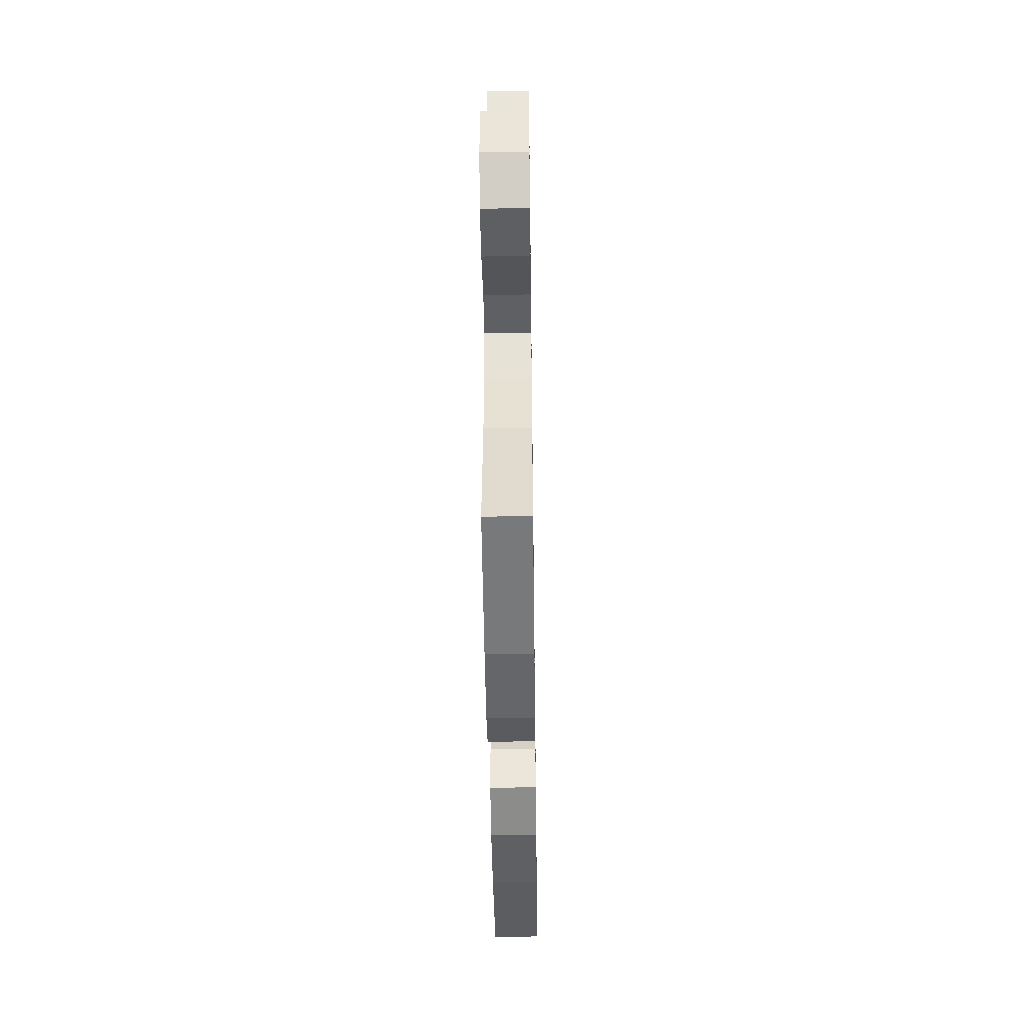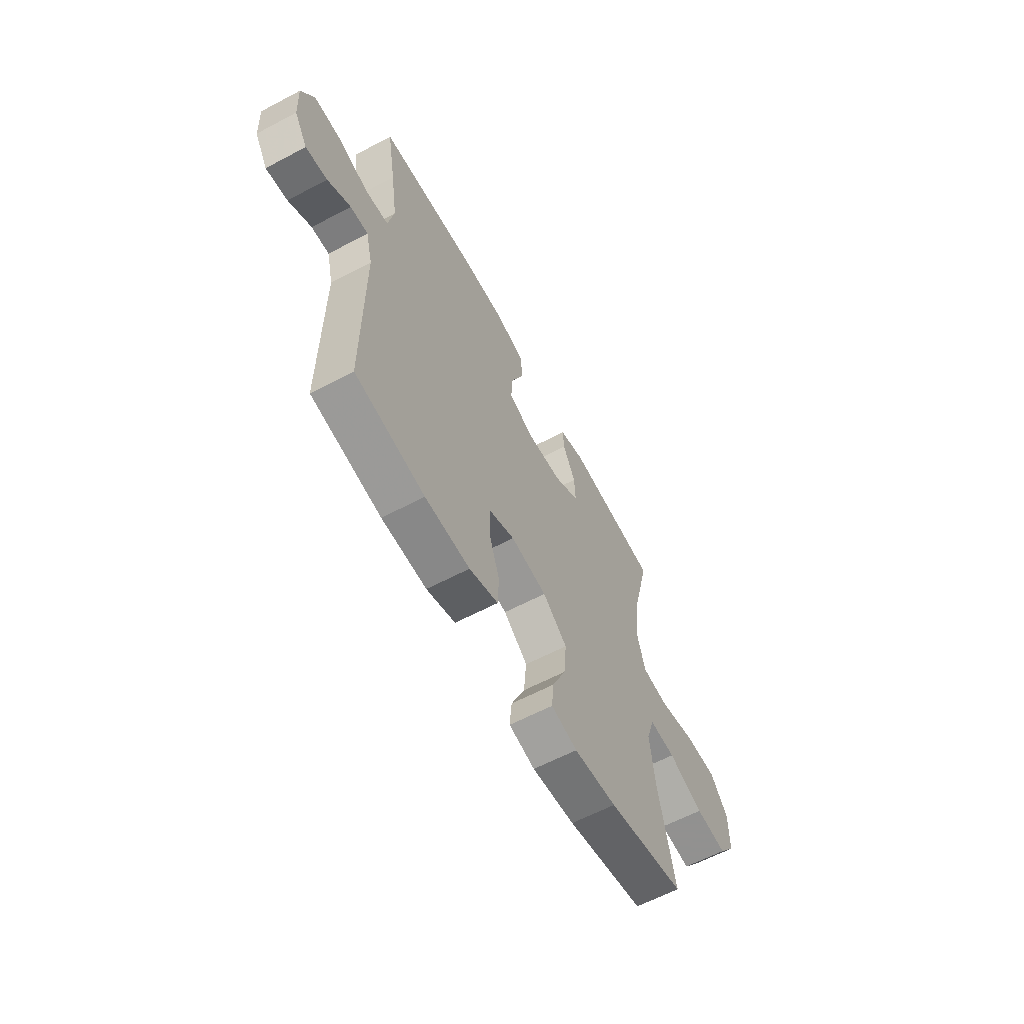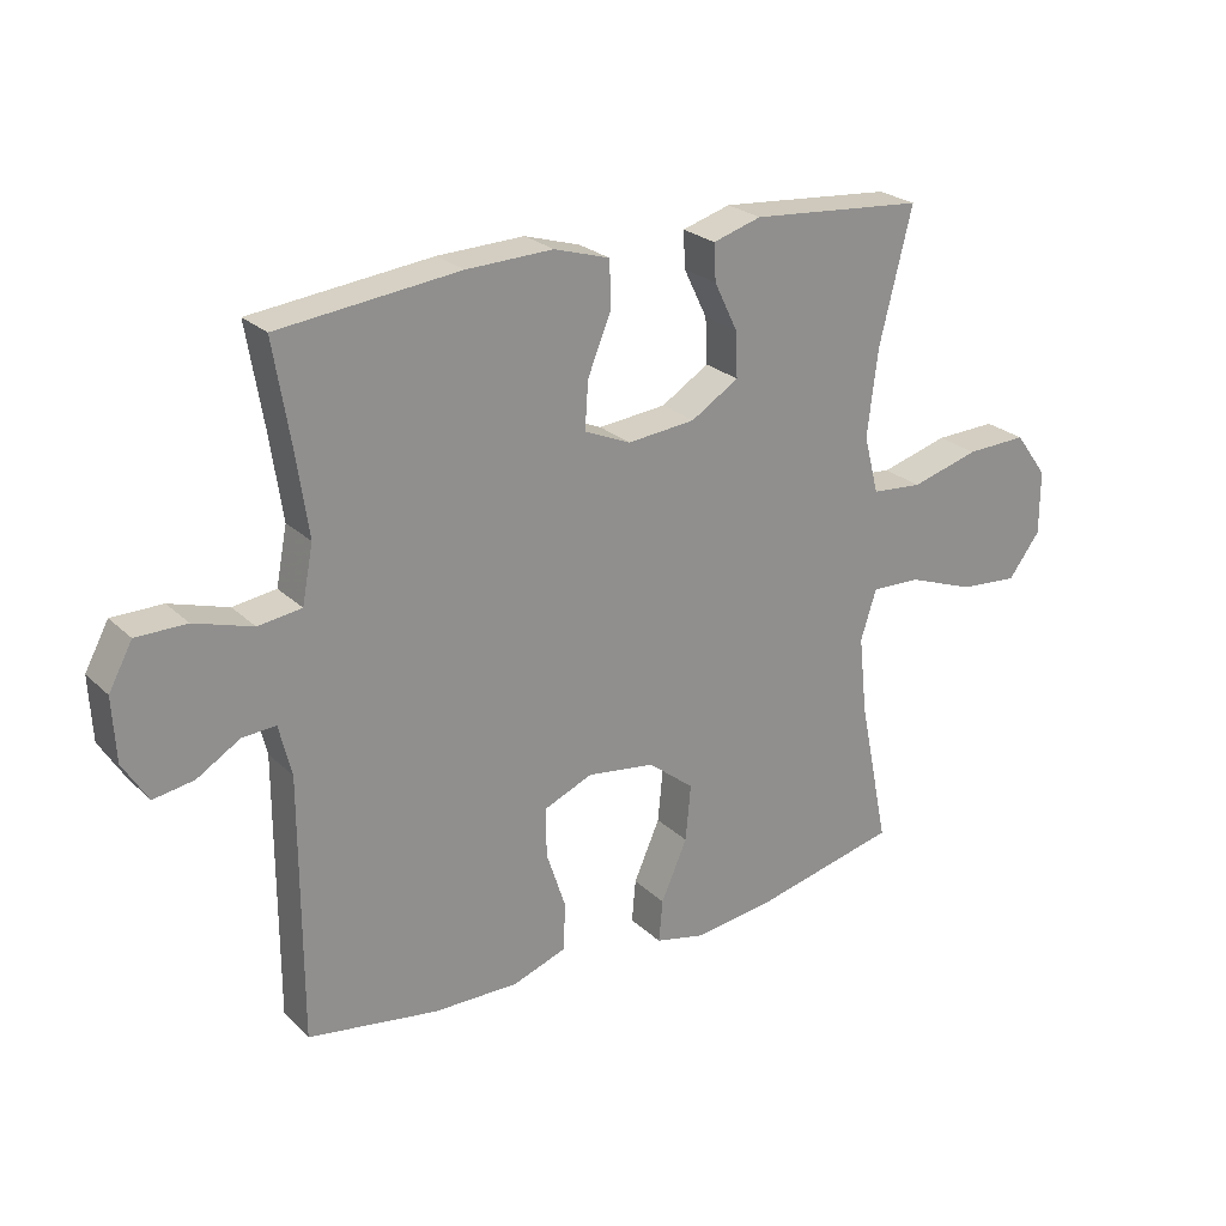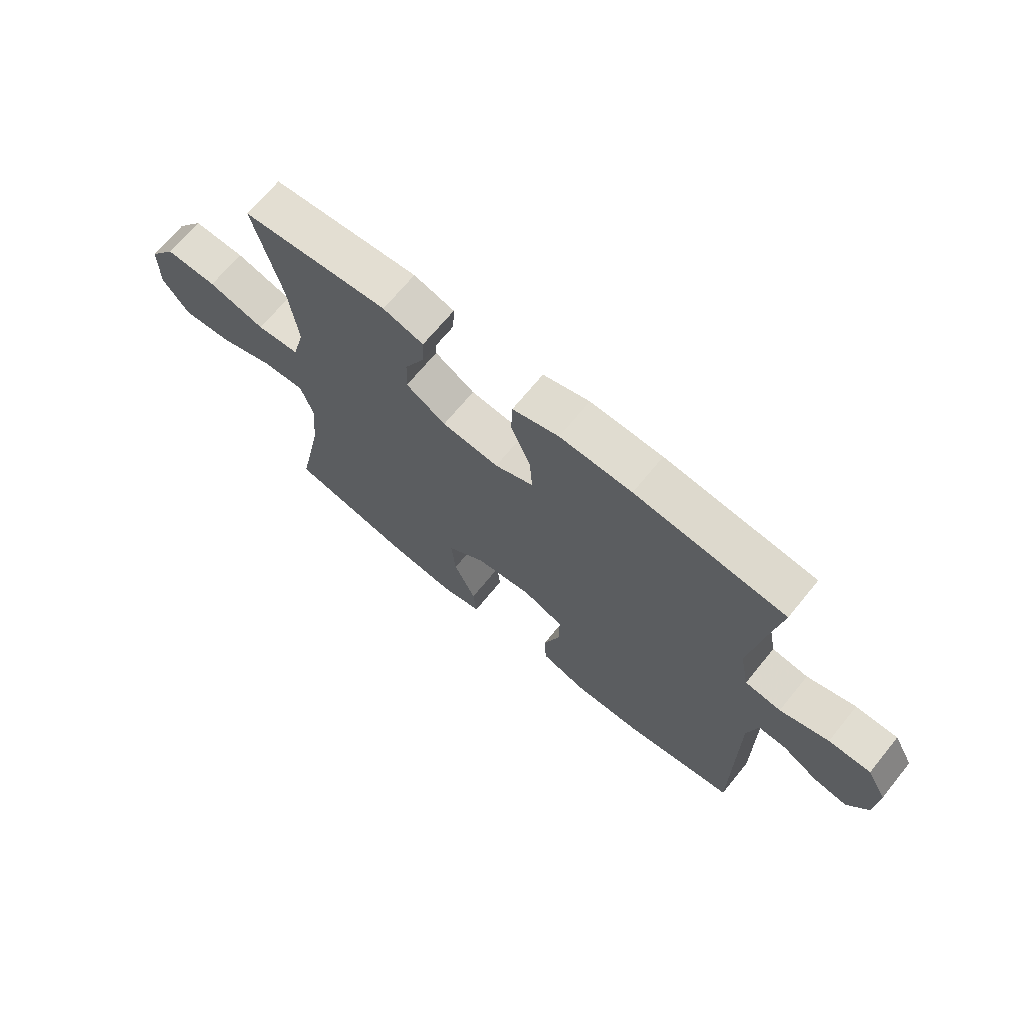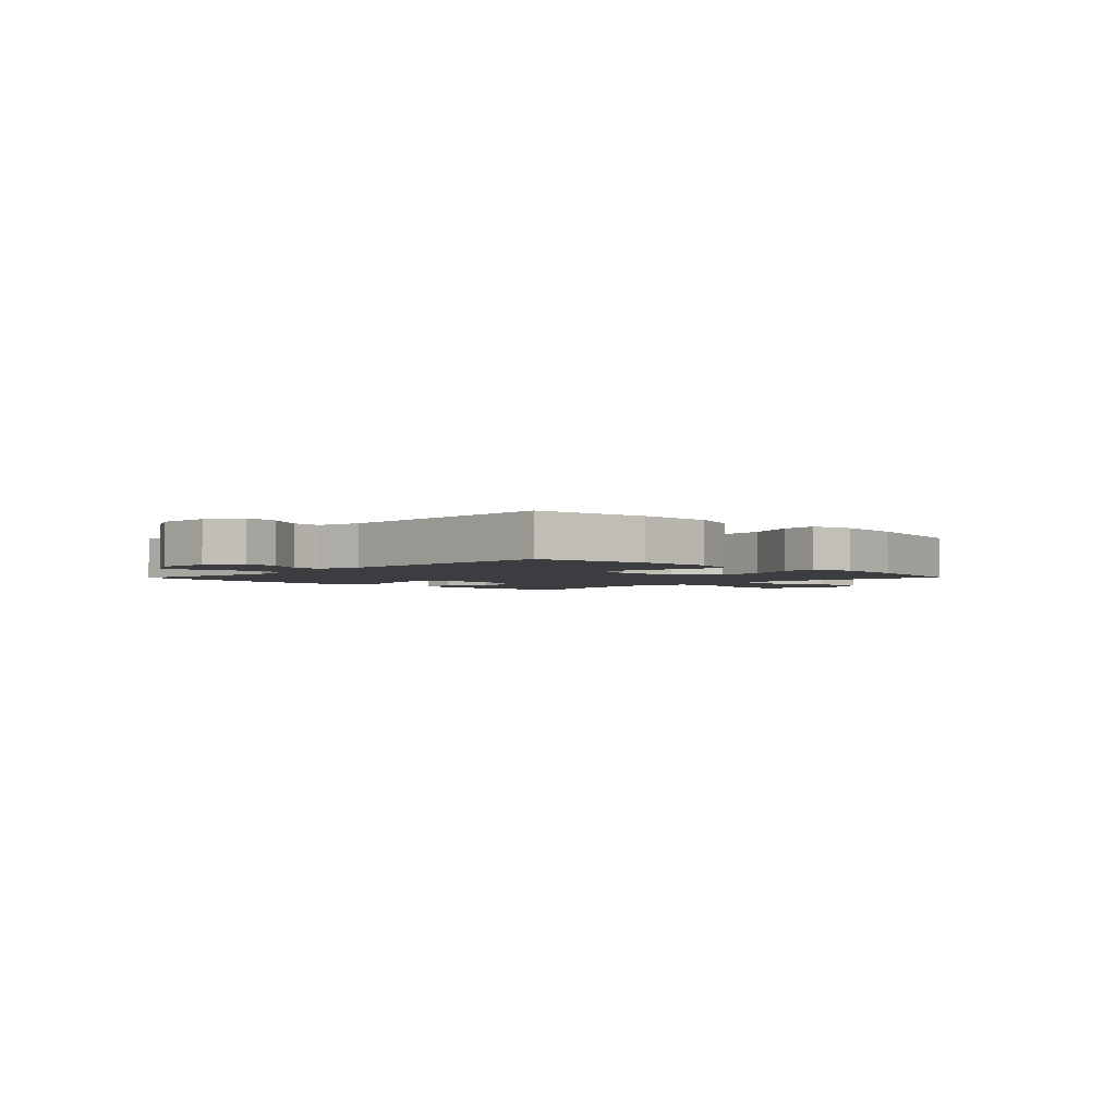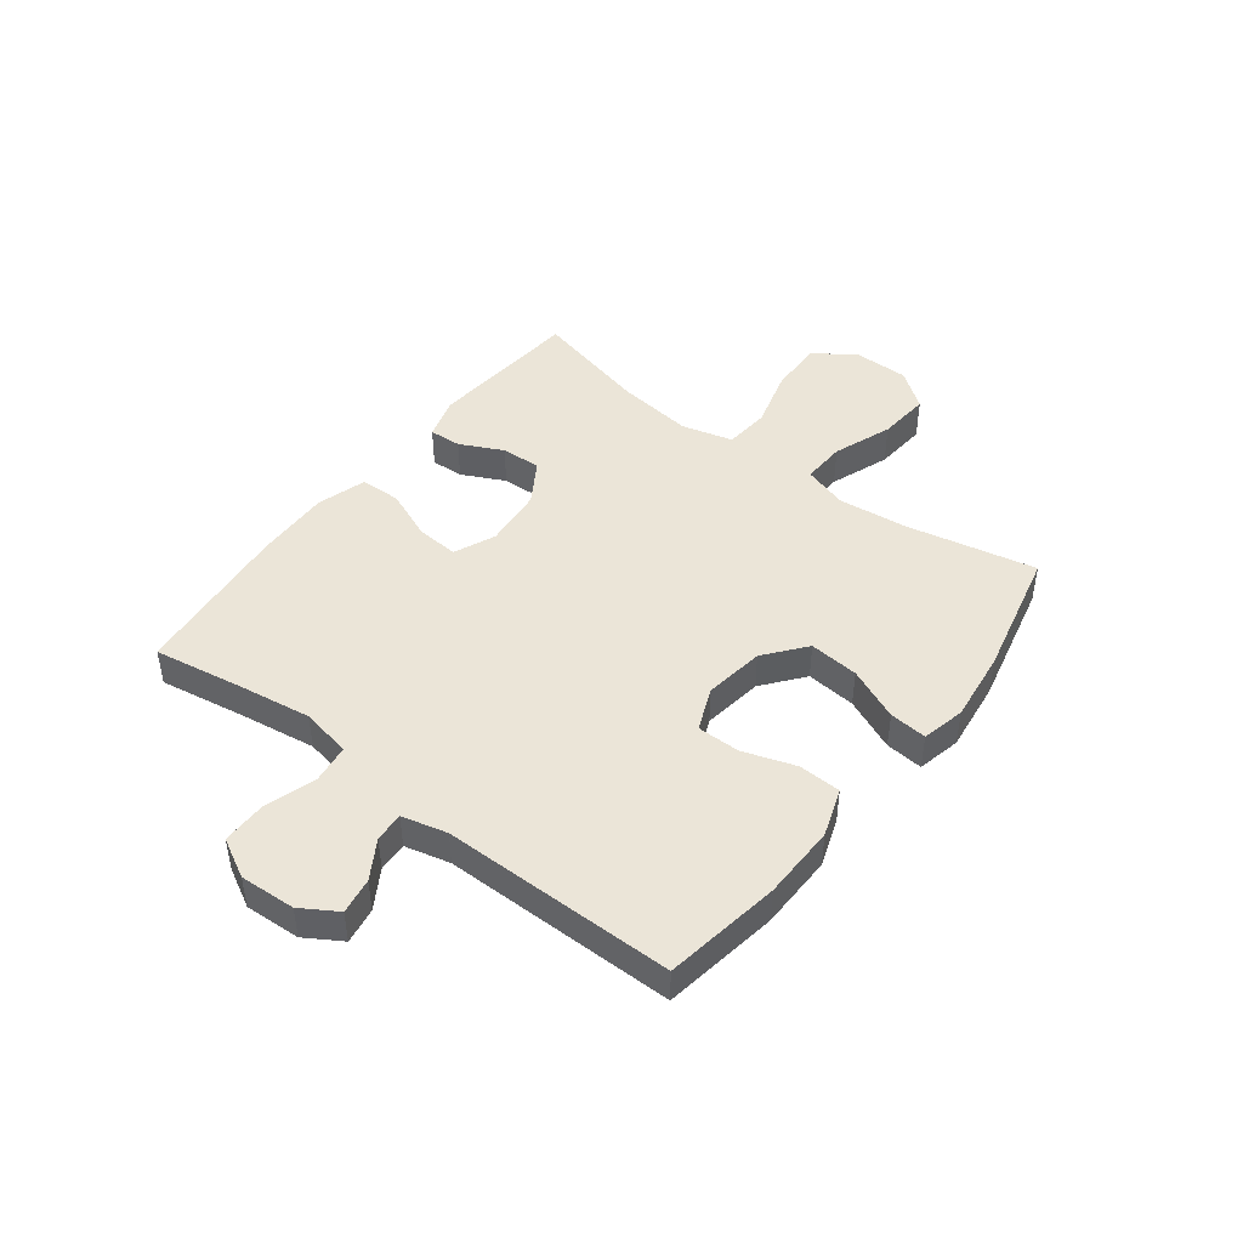
<metadata>
{"format":"obj","ext":"obj","renderer":"f3d","projection":"perspective","resolution":1024,"background":"white","views":[{"elev":-44.8,"azim":-89.2,"up":"+Z"},{"elev":-61.9,"azim":118.2,"up":"+Z"},{"elev":24.7,"azim":145.9,"up":"+Z"},{"elev":68.8,"azim":39.2,"up":"+Z"},{"elev":-2.7,"azim":135.7,"up":"+Y"},{"elev":45.6,"azim":127.4,"up":"+Y"}]}
</metadata>
<code>
v -0.5 0.07 0.5
v -0.233 0.07 0.523
v -0.159 0.07 0.501
v -0.162 0.07 0.445
v -0.198 0.07 0.371
v -0.201 0.07 0.302
v -0.128 0.07 0.257
v -0.024 0.07 0.247
v 0.047 0.07 0.278
v 0.042 0.07 0.35
v 0.006 0.07 0.438
v 0.008 0.07 0.508
v 0.093 0.07 0.534
v 0.225 0.07 0.53
v 0.5 0.07 0.5
v 0.475 0.07 0.349
v 0.456 0.07 0.219
v 0.473 0.07 0.132
v 0.539 0.07 0.123
v 0.628 0.07 0.151
v 0.705 0.07 0.151
v 0.741 0.07 0.084
v 0.736 0.07 -0.012
v 0.698 0.07 -0.074
v 0.636 0.07 -0.064
v 0.57 0.07 -0.024
v 0.519 0.07 -0.021
v 0.5 0.07 -0.099
v 0.5 0.07 -0.5
v 0.3 0.07 -0.532
v 0.171 0.07 -0.534
v 0.088 0.07 -0.505
v 0.085 0.07 -0.432
v 0.115 0.07 -0.341
v 0.115 0.07 -0.267
v 0.041 0.07 -0.236
v -0.063 0.07 -0.251
v -0.133 0.07 -0.307
v -0.125 0.07 -0.393
v -0.085 0.07 -0.484
v -0.079 0.07 -0.549
v -0.154 0.07 -0.566
v -0.277 0.07 -0.551
v -0.5 0.07 -0.5
v -0.454 0.07 -0.276
v -0.441 0.07 -0.155
v -0.465 0.07 -0.079
v -0.541 0.07 -0.082
v -0.643 0.07 -0.12
v -0.734 0.07 -0.128
v -0.783 0.07 -0.063
v -0.783 0.07 0.035
v -0.733 0.07 0.103
v -0.639 0.07 0.1
v -0.535 0.07 0.071
v -0.457 0.07 0.078
v -0.434 0.07 0.166
v -0.45 0.07 0.298
v -0.5 0 0.5
v -0.233 0 0.523
v -0.159 0 0.501
v -0.162 0 0.445
v -0.198 0 0.371
v -0.201 0 0.302
v -0.128 0 0.257
v -0.024 0 0.247
v 0.047 0 0.278
v 0.042 0 0.35
v 0.006 0 0.438
v 0.008 0 0.508
v 0.093 0 0.534
v 0.225 0 0.53
v 0.5 0 0.5
v 0.475 0 0.349
v 0.456 0 0.219
v 0.473 0 0.132
v 0.539 0 0.123
v 0.628 0 0.151
v 0.705 0 0.151
v 0.741 0 0.084
v 0.736 0 -0.012
v 0.698 0 -0.074
v 0.636 0 -0.064
v 0.57 0 -0.024
v 0.519 0 -0.021
v 0.5 0 -0.099
v 0.5 0 -0.5
v 0.3 0 -0.532
v 0.171 0 -0.534
v 0.088 0 -0.505
v 0.085 0 -0.432
v 0.115 0 -0.341
v 0.115 0 -0.267
v 0.041 0 -0.236
v -0.063 0 -0.251
v -0.133 0 -0.307
v -0.125 0 -0.393
v -0.085 0 -0.484
v -0.079 0 -0.549
v -0.154 0 -0.566
v -0.277 0 -0.551
v -0.5 0 -0.5
v -0.454 0 -0.276
v -0.441 0 -0.155
v -0.465 0 -0.079
v -0.541 0 -0.082
v -0.643 0 -0.12
v -0.734 0 -0.128
v -0.783 0 -0.063
v -0.783 0 0.035
v -0.733 0 0.103
v -0.639 0 0.1
v -0.535 0 0.071
v -0.457 0 0.078
v -0.434 0 0.166
v -0.45 0 0.298
f 52 53 54 55
f 52 55 56
f 51 52 56
f 48 49 50 51
f 47 48 51 56
f 46 47 56 57
f 42 43 44 45
f 42 45 46
f 39 40 41 42
f 38 39 42 46
f 37 38 46 57
f 31 32 33 34
f 31 34 35
f 28 29 30 31
f 27 28 31 35
f 23 24 25 26
f 23 26 27
f 22 23 27
f 19 20 21 22
f 18 19 22 27
f 13 14 15 16
f 13 16 17
f 10 11 12 13
f 9 10 13 17
f 8 9 17 18
f 2 3 4 5
f 58 1 2 5
f 58 5 6
f 36 37 57 58
f 36 58 6 7
f 18 27 35 36
f 7 8 18 36
f 113 112 111 110
f 114 113 110
f 114 110 109
f 109 108 107 106
f 114 109 106 105
f 115 114 105 104
f 103 102 101 100
f 104 103 100
f 100 99 98 97
f 104 100 97 96
f 115 104 96 95
f 92 91 90 89
f 93 92 89
f 89 88 87 86
f 93 89 86 85
f 84 83 82 81
f 85 84 81
f 85 81 80
f 80 79 78 77
f 85 80 77 76
f 74 73 72 71
f 75 74 71
f 71 70 69 68
f 75 71 68 67
f 76 75 67 66
f 63 62 61 60
f 63 60 59 116
f 64 63 116
f 116 115 95 94
f 65 64 116 94
f 94 93 85 76
f 94 76 66 65
f 1 59 60 2
f 2 60 61 3
f 3 61 62 4
f 4 62 63 5
f 5 63 64 6
f 6 64 65 7
f 7 65 66 8
f 8 66 67 9
f 9 67 68 10
f 10 68 69 11
f 11 69 70 12
f 12 70 71 13
f 13 71 72 14
f 14 72 73 15
f 15 73 74 16
f 16 74 75 17
f 17 75 76 18
f 18 76 77 19
f 19 77 78 20
f 20 78 79 21
f 21 79 80 22
f 22 80 81 23
f 23 81 82 24
f 24 82 83 25
f 25 83 84 26
f 26 84 85 27
f 27 85 86 28
f 28 86 87 29
f 29 87 88 30
f 30 88 89 31
f 31 89 90 32
f 32 90 91 33
f 33 91 92 34
f 34 92 93 35
f 35 93 94 36
f 36 94 95 37
f 37 95 96 38
f 38 96 97 39
f 39 97 98 40
f 40 98 99 41
f 41 99 100 42
f 42 100 101 43
f 43 101 102 44
f 44 102 103 45
f 45 103 104 46
f 46 104 105 47
f 47 105 106 48
f 48 106 107 49
f 49 107 108 50
f 50 108 109 51
f 51 109 110 52
f 52 110 111 53
f 53 111 112 54
f 54 112 113 55
f 55 113 114 56
f 56 114 115 57
f 57 115 116 58
f 58 116 59 1

</code>
